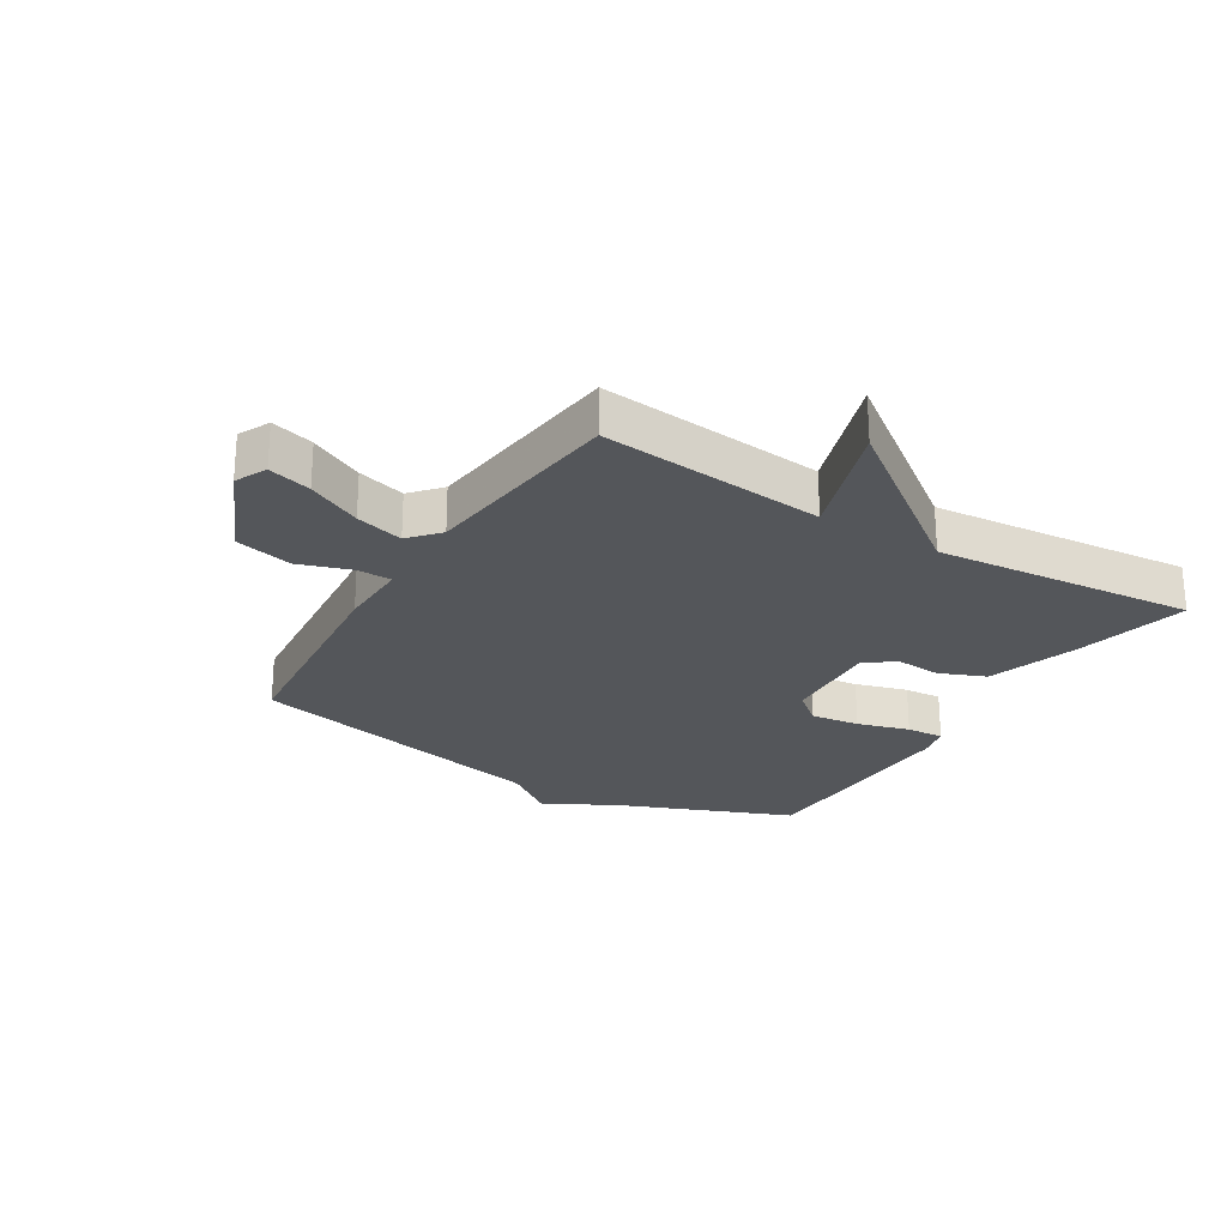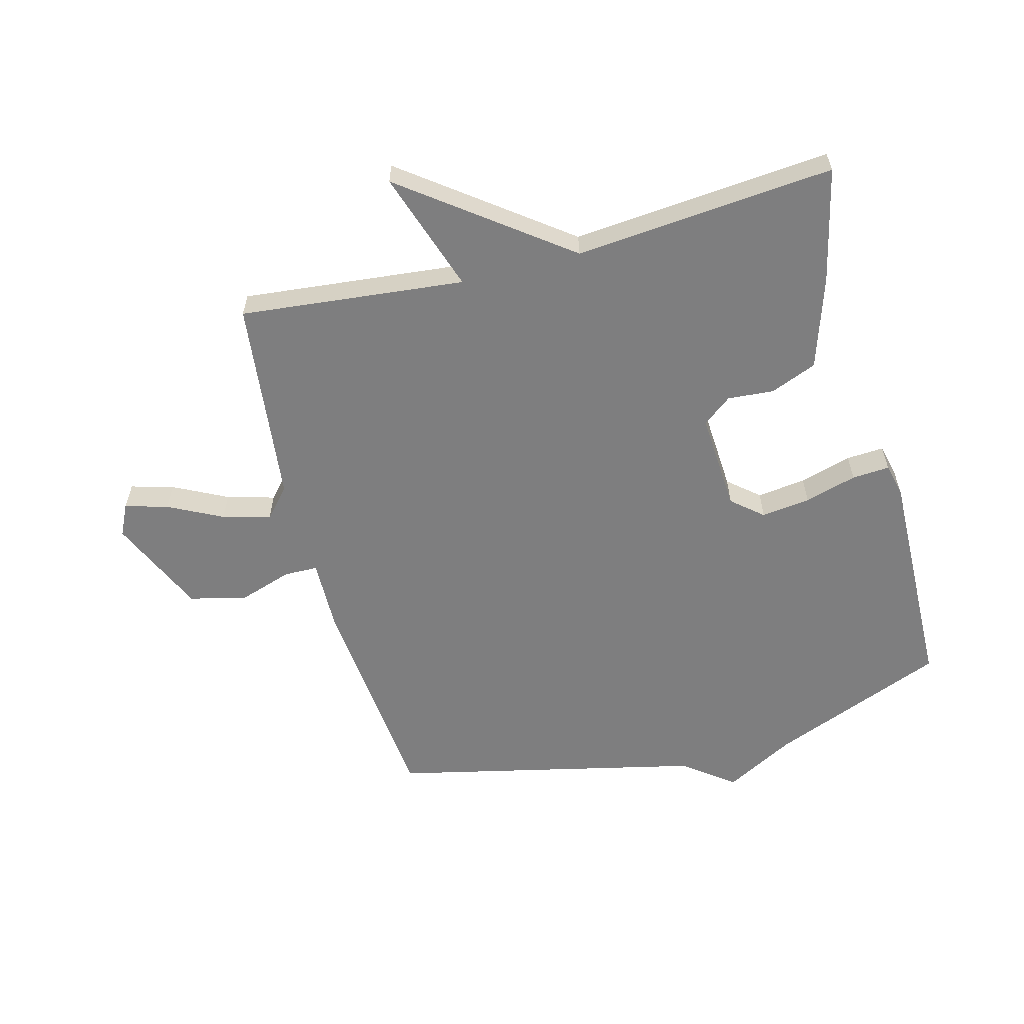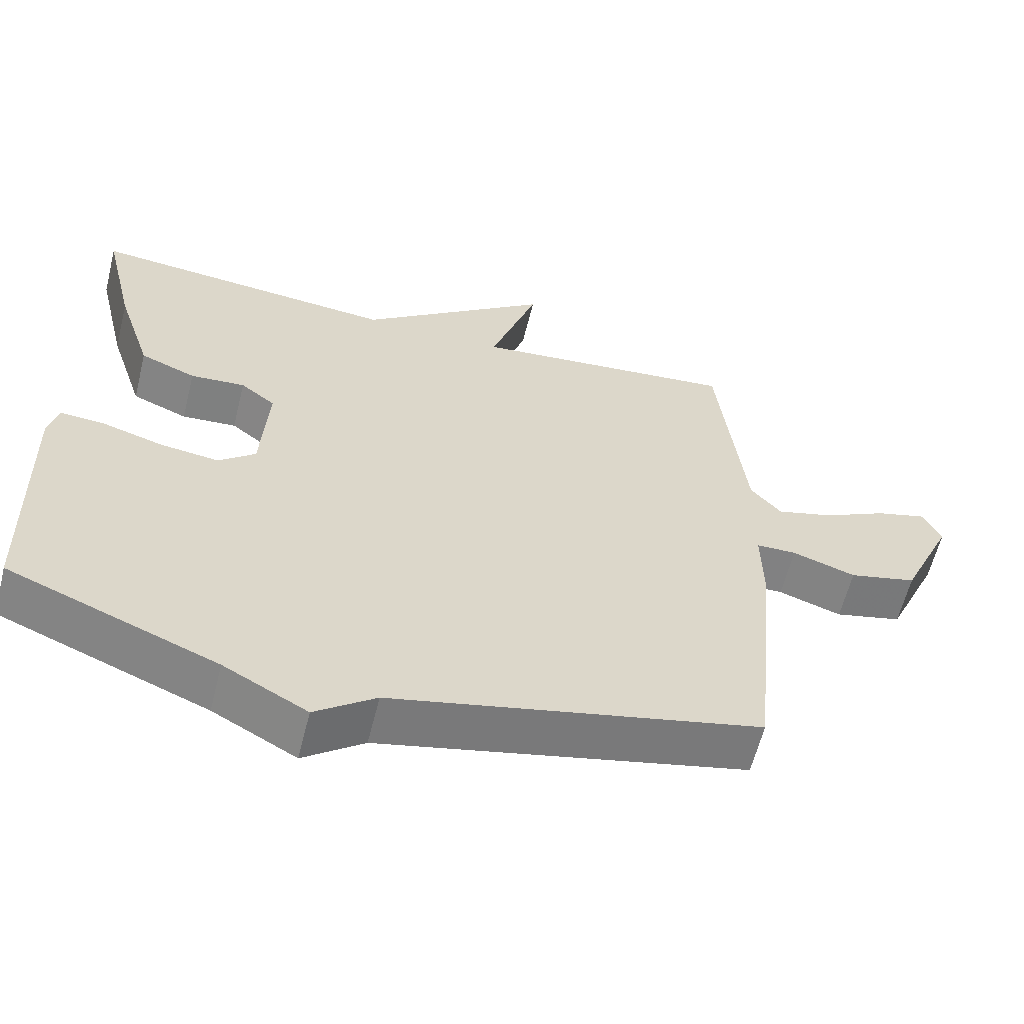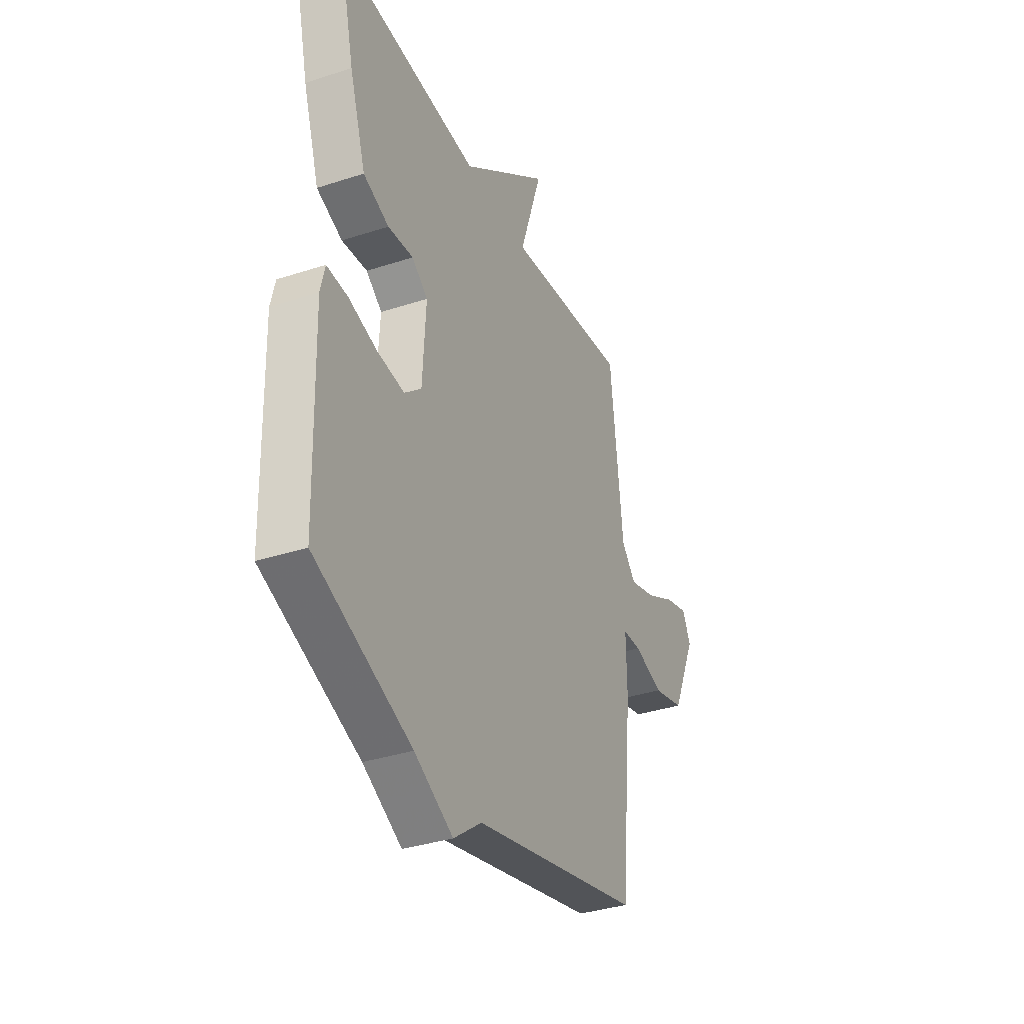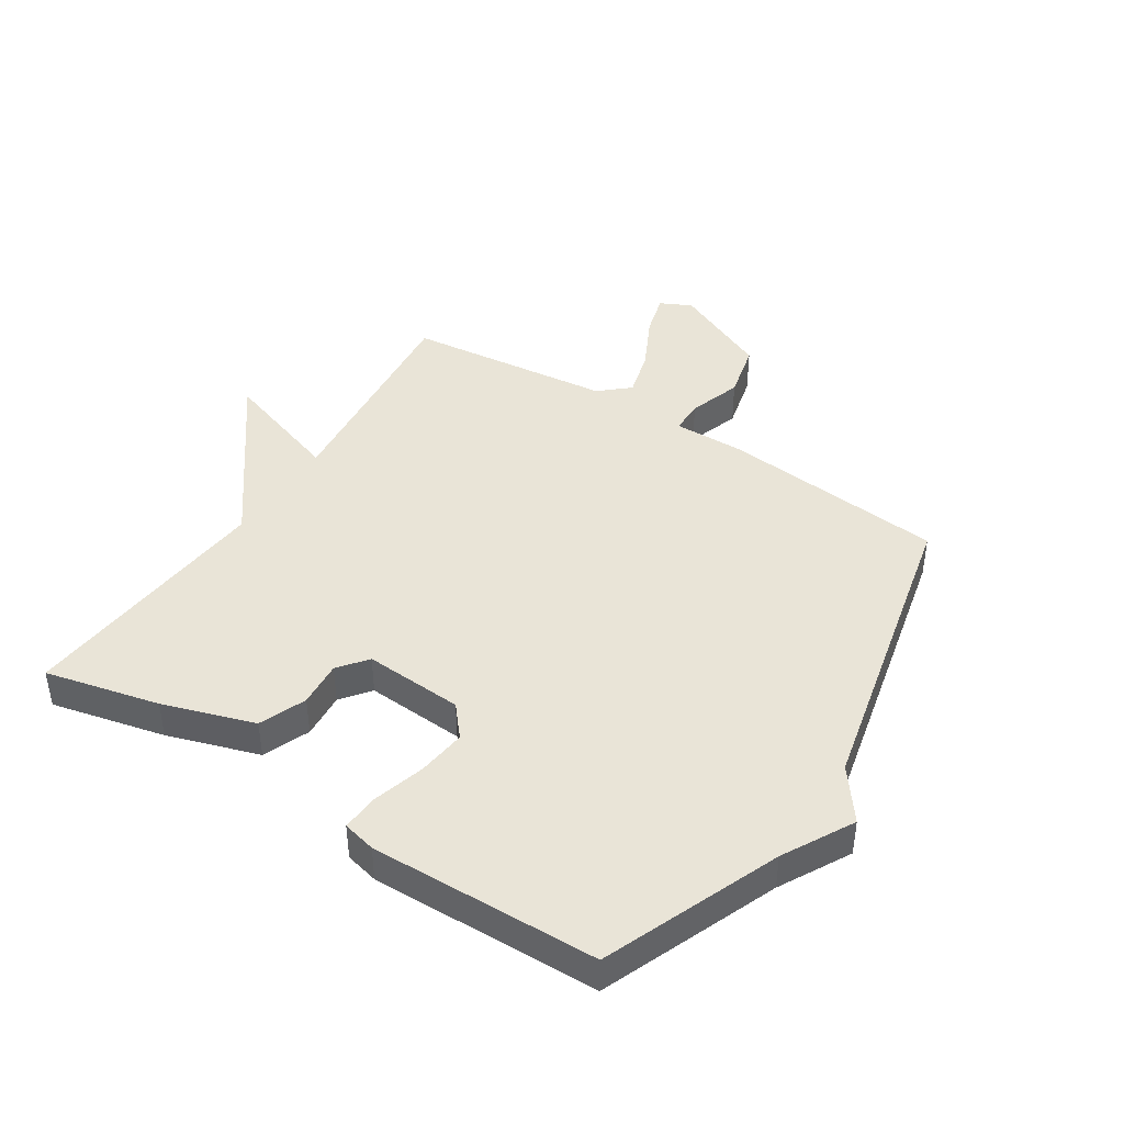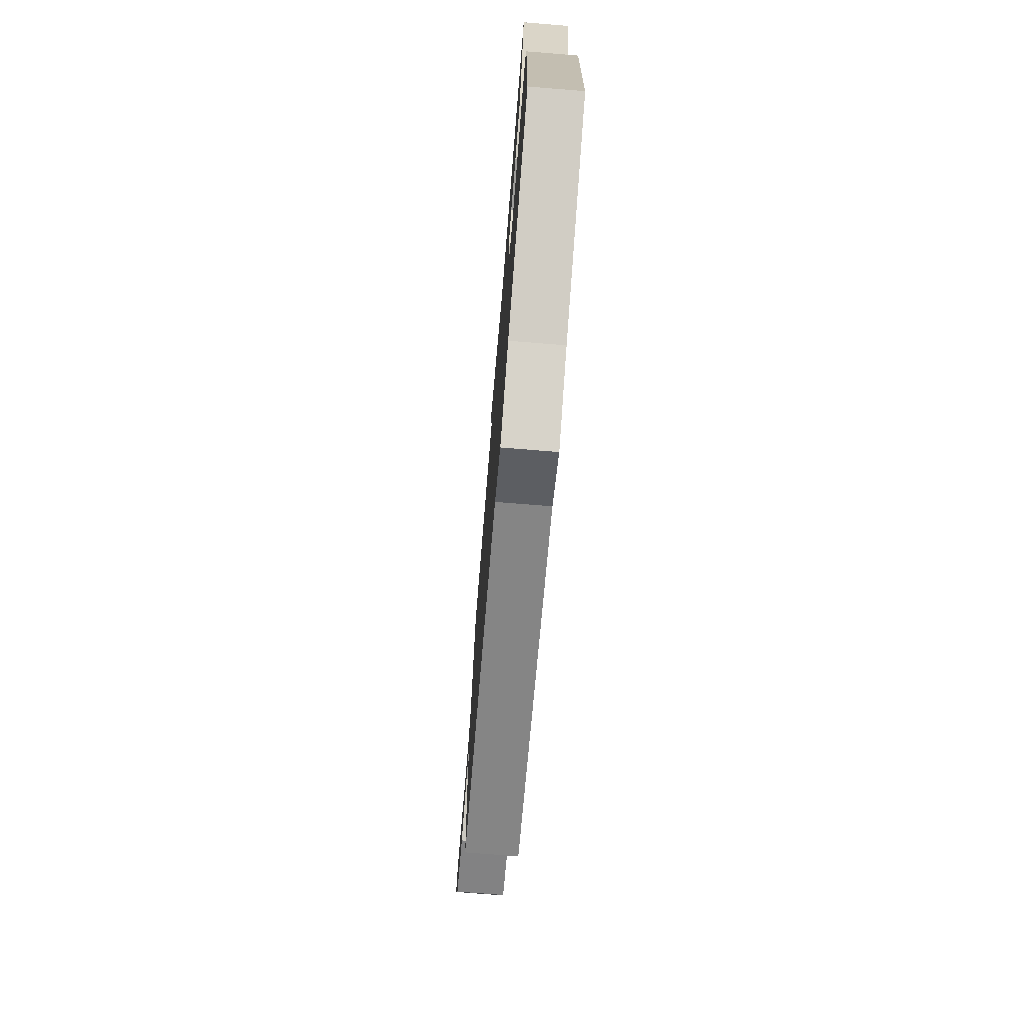
<metadata>
{"format":"obj","ext":"obj","renderer":"f3d","projection":"perspective","resolution":1024,"background":"white","views":[{"elev":-25.1,"azim":-31.4,"up":"+Y"},{"elev":-59.4,"azim":14.8,"up":"+Y"},{"elev":-60.7,"azim":166.0,"up":"+Z"},{"elev":-35.2,"azim":113.5,"up":"+Z"},{"elev":42.9,"azim":122.8,"up":"+Y"},{"elev":-74.6,"azim":85.4,"up":"+Z"}]}
</metadata>
<code>
v 0.5 0.07 -0.5
v 0.21 0.07 -0.616
v 0.094 0.07 -0.679
v 0.01 0.07 -0.616
v -0.5 0.07 -0.5
v -0.536 0.07 -0.128
v -0.534 0.07 -0.011
v -0.59 0.07 -0.01
v -0.678 0.07 -0.039
v -0.772 0.07 -0.016
v -0.845 0.07 0.146
v -0.82 0.07 0.198
v -0.749 0.07 0.178
v -0.66 0.07 0.133
v -0.581 0.07 0.111
v -0.538 0.07 0.16
v -0.5 0.07 0.5
v -0.129 0.07 0.462
v -0.196 0.07 0.663
v 0.071 0.07 0.462
v 0.5 0.07 0.5
v 0.456 0.07 0.312
v 0.407 0.07 0.161
v 0.33 0.07 0.13
v 0.254 0.07 0.136
v 0.206 0.07 0.099
v 0.216 0.07 -0.065
v 0.267 0.07 -0.108
v 0.348 0.07 -0.098
v 0.434 0.07 -0.073
v 0.496 0.07 -0.069
v 0.509 0.07 -0.124
v 0.5 0 -0.5
v 0.21 0 -0.616
v 0.094 0 -0.679
v 0.01 0 -0.616
v -0.5 0 -0.5
v -0.536 0 -0.128
v -0.534 0 -0.011
v -0.59 0 -0.01
v -0.678 0 -0.039
v -0.772 0 -0.016
v -0.845 0 0.146
v -0.82 0 0.198
v -0.749 0 0.178
v -0.66 0 0.133
v -0.581 0 0.111
v -0.538 0 0.16
v -0.5 0 0.5
v -0.129 0 0.462
v -0.196 0 0.663
v 0.071 0 0.462
v 0.5 0 0.5
v 0.456 0 0.312
v 0.407 0 0.161
v 0.33 0 0.13
v 0.254 0 0.136
v 0.206 0 0.099
v 0.216 0 -0.065
v 0.267 0 -0.108
v 0.348 0 -0.098
v 0.434 0 -0.073
v 0.496 0 -0.069
v 0.509 0 -0.124
f 32 1 2
f 31 32 2
f 30 31 2
f 29 30 2
f 2 3 4
f 29 2 4
f 28 29 4
f 5 6 7
f 4 5 7
f 28 4 7
f 27 28 7
f 26 27 7
f 25 26 7 8
f 23 24 25
f 22 23 25
f 21 22 25
f 20 21 25
f 18 19 20 25
f 16 17 18 25
f 15 16 25 8
f 9 10 11
f 8 9 11
f 15 8 11
f 14 15 11
f 11 12 13 14
f 34 33 64
f 34 64 63
f 34 63 62
f 34 62 61
f 36 35 34
f 36 34 61
f 36 61 60
f 39 38 37
f 39 37 36
f 39 36 60
f 39 60 59
f 39 59 58
f 40 39 58 57
f 57 56 55
f 57 55 54
f 57 54 53
f 57 53 52
f 57 52 51 50
f 57 50 49 48
f 40 57 48 47
f 43 42 41
f 43 41 40
f 43 40 47
f 43 47 46
f 46 45 44 43
f 1 33 34 2
f 2 34 35 3
f 3 35 36 4
f 4 36 37 5
f 5 37 38 6
f 6 38 39 7
f 7 39 40 8
f 8 40 41 9
f 9 41 42 10
f 10 42 43 11
f 11 43 44 12
f 12 44 45 13
f 13 45 46 14
f 14 46 47 15
f 15 47 48 16
f 16 48 49 17
f 17 49 50 18
f 18 50 51 19
f 19 51 52 20
f 20 52 53 21
f 21 53 54 22
f 22 54 55 23
f 23 55 56 24
f 24 56 57 25
f 25 57 58 26
f 26 58 59 27
f 27 59 60 28
f 28 60 61 29
f 29 61 62 30
f 30 62 63 31
f 31 63 64 32
f 32 64 33 1

</code>
